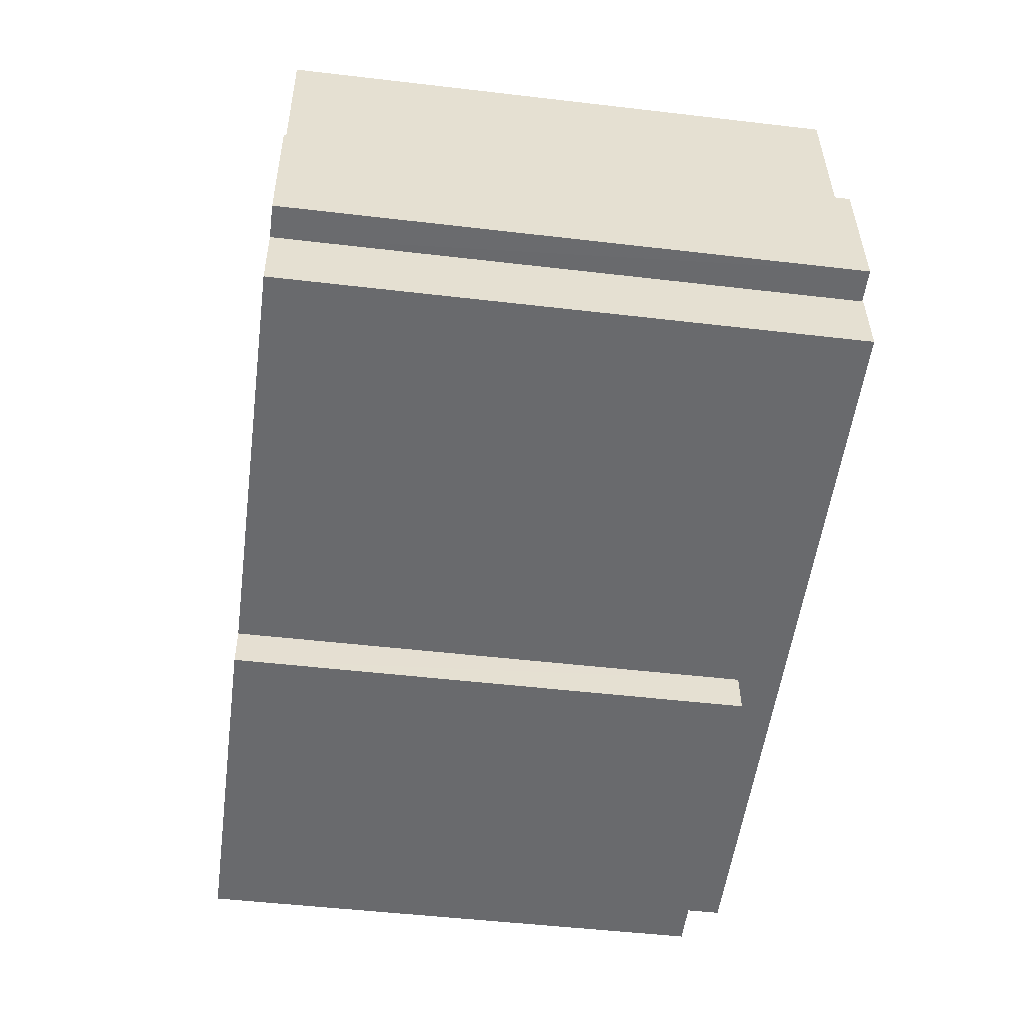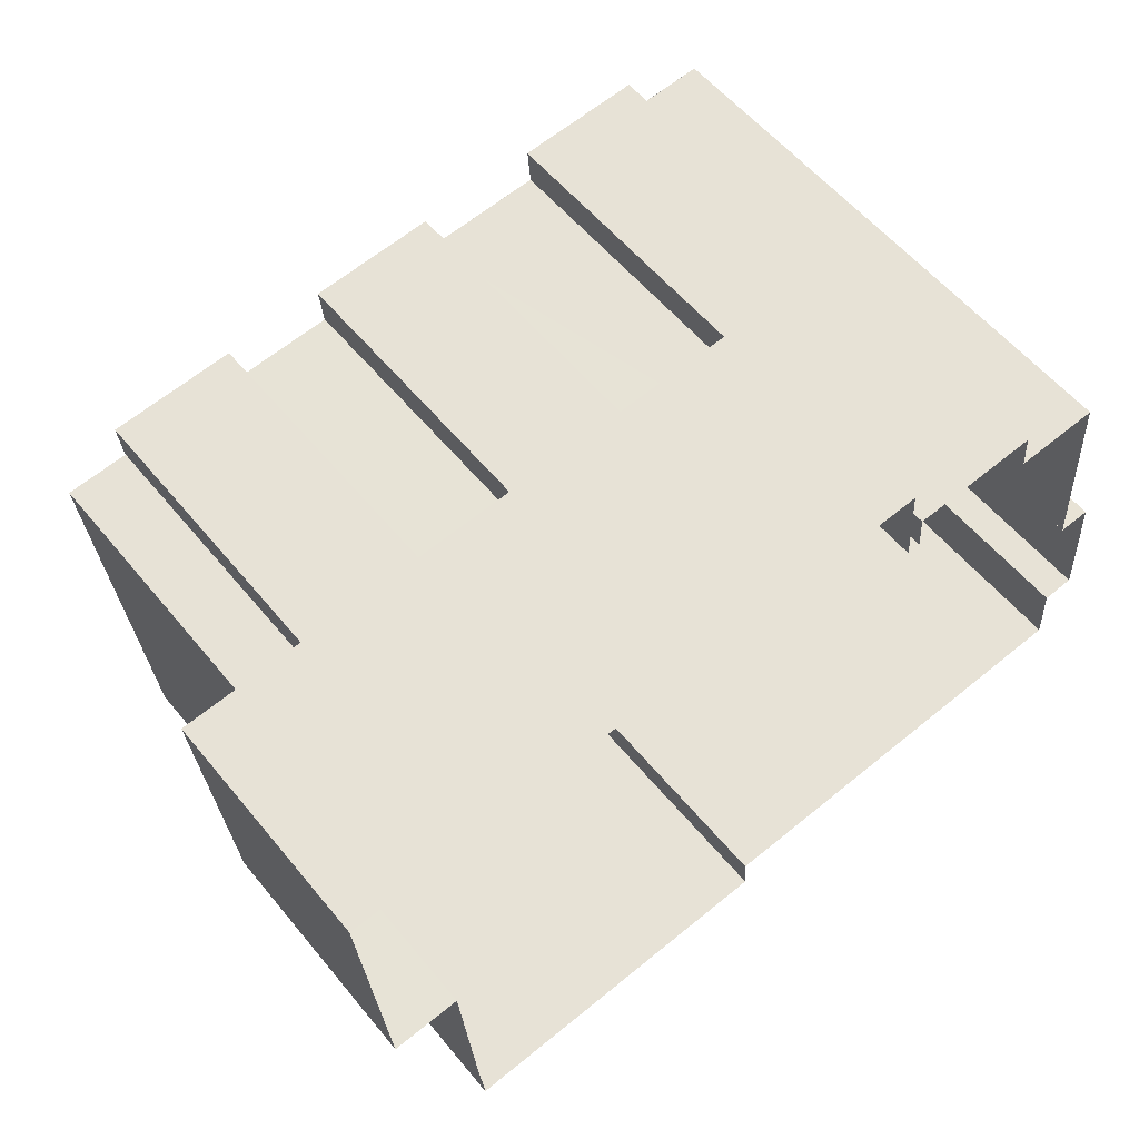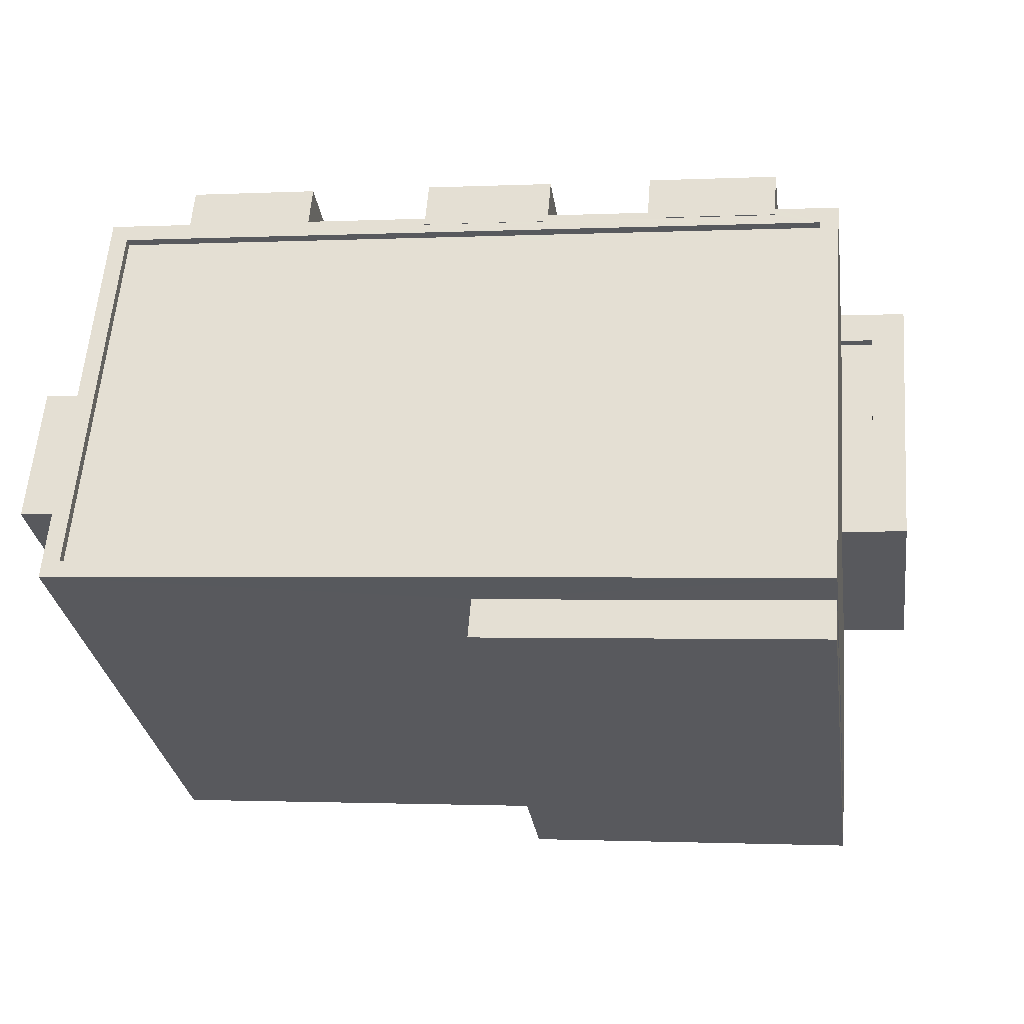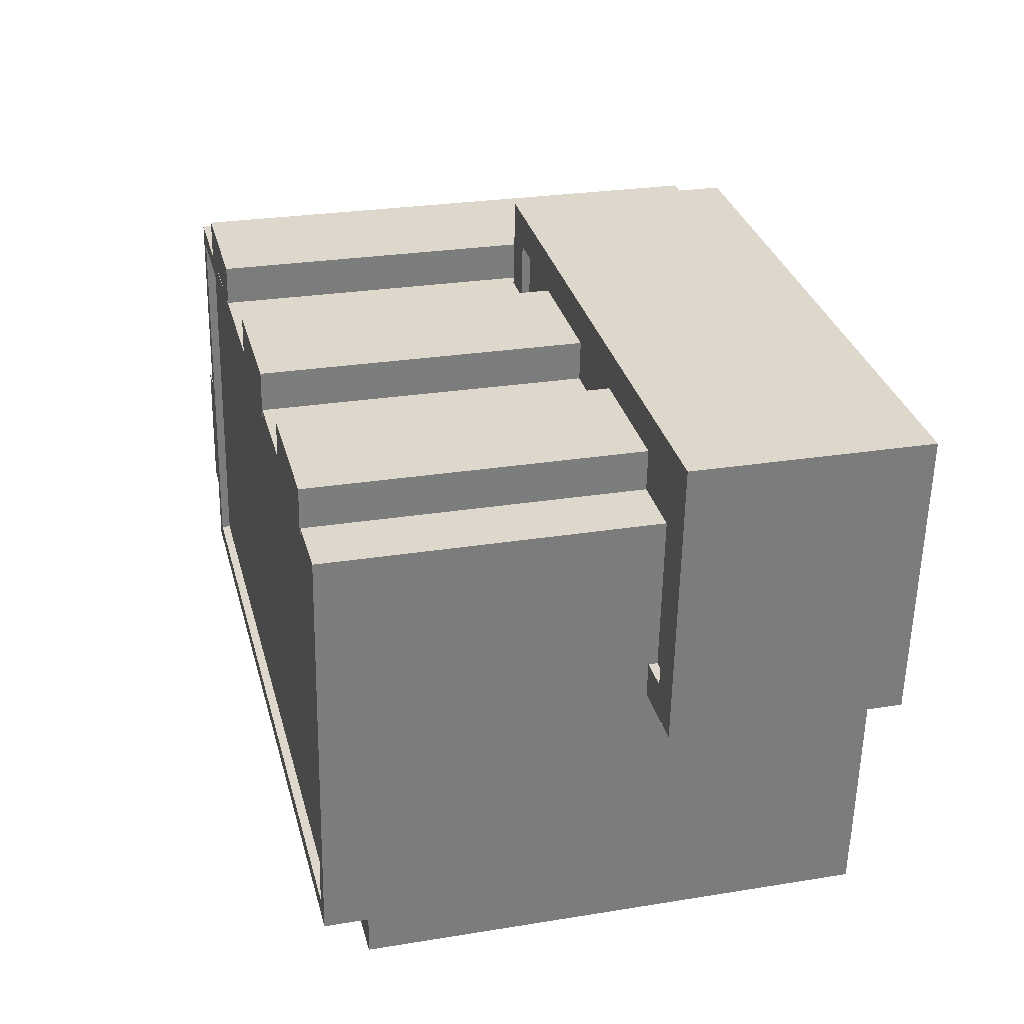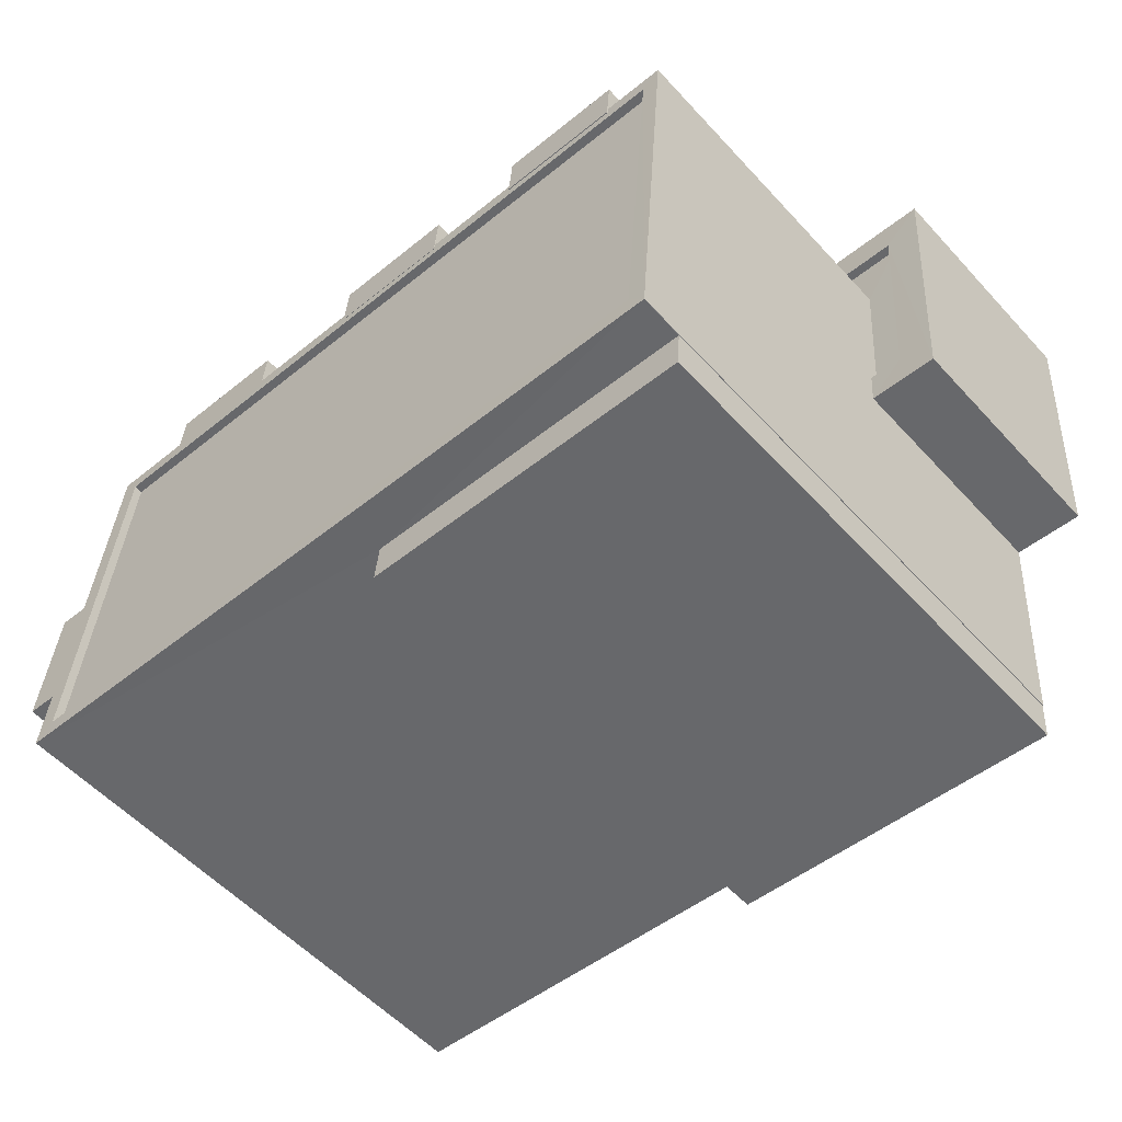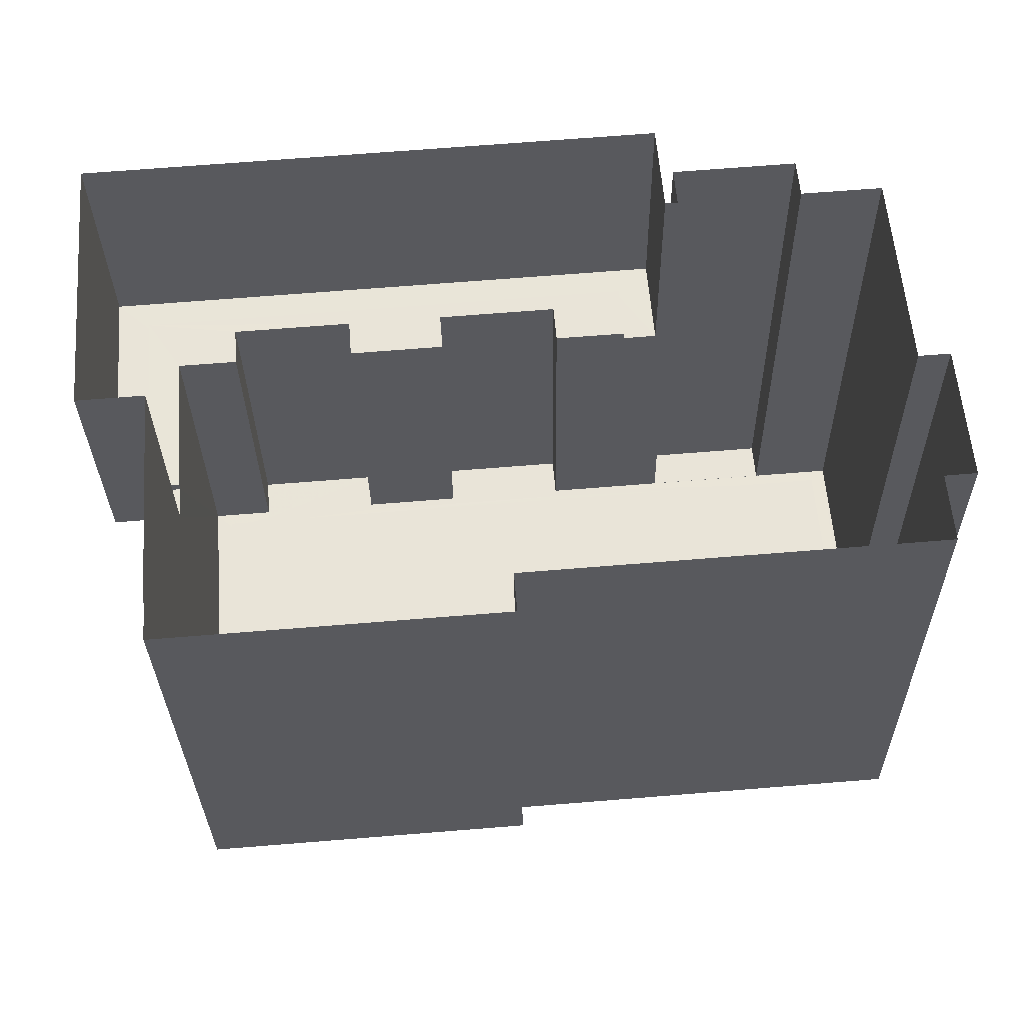
<metadata>
{"format":"obj","ext":"obj","renderer":"f3d","projection":"perspective","resolution":1024,"background":"white","views":[{"elev":-48.6,"azim":-97.5,"up":"+Y"},{"elev":57.5,"azim":140.9,"up":"+Y"},{"elev":-30.5,"azim":8.2,"up":"+Y"},{"elev":26.6,"azim":75.7,"up":"+Y"},{"elev":-55.8,"azim":41.8,"up":"+Y"},{"elev":-30.8,"azim":-179.2,"up":"+Y"}]}
</metadata>
<code>
v -7977 -4.047e+04 2.757
v -7976 -4.047e+04 2.756
v -7959 -4.047e+04 2.757
v -7960 -4.048e+04 2.758
v -7962 -4.048e+04 2.758
v -7977 -4.047e+04 2.756
v -7980 -4.047e+04 2.756
v -7977 -4.047e+04 2.756
v -7983 -4.048e+04 2.757
v -7983 -4.047e+04 2.756
v -7980 -4.047e+04 2.756
v -7972 -4.049e+04 2.758
v -7972 -4.049e+04 2.758
v -7963 -4.049e+04 2.759
v -7984 -4.048e+04 2.757
v -7984 -4.048e+04 2.757
v -7985 -4.048e+04 2.757
v -7963 -4.049e+04 2.758
v -7963 -4.049e+04 2.758
v -7984 -4.049e+04 2.757
v -7962 -4.048e+04 9.072
v -7961 -4.048e+04 9.072
v -7962 -4.047e+04 9.071
v -7961 -4.047e+04 9.071
v -7973 -4.047e+04 9.071
v -7973 -4.047e+04 9.071
v -7976 -4.047e+04 9.071
v -7975 -4.047e+04 9.07
v -7967 -4.047e+04 9.071
v -7970 -4.047e+04 9.071
v -7967 -4.047e+04 9.071
v -7970 -4.047e+04 9.071
v -7963 -4.047e+04 9.071
v -7963 -4.047e+04 9.071
v -7960 -4.048e+04 9.322
v -7961 -4.048e+04 9.322
v -7962 -4.048e+04 9.322
v -7959 -4.047e+04 9.321
v -7961 -4.047e+04 9.321
v -7976 -4.047e+04 9.321
v -7975 -4.047e+04 9.32
v -7977 -4.047e+04 9.321
v -7976 -4.047e+04 9.32
v -7962 -4.048e+04 9.322
v -7973 -4.047e+04 18.28
v -7973 -4.047e+04 18.28
v -7970 -4.047e+04 18.28
v -7970 -4.047e+04 18.28
v -7963 -4.047e+04 18.27
v -7962 -4.048e+04 18.27
v -7962 -4.047e+04 18.27
v -7973 -4.047e+04 18.27
v -7982 -4.047e+04 18.27
v -7973 -4.047e+04 18.27
v -7983 -4.047e+04 18.27
v -7967 -4.047e+04 18.27
v -7970 -4.047e+04 18.27
v -7970 -4.047e+04 18.27
v -7967 -4.047e+04 18.27
v -7963 -4.048e+04 18.27
v -7982 -4.047e+04 18.02
v -7983 -4.048e+04 18.02
v -7963 -4.049e+04 18.02
v -7962 -4.048e+04 18.02
v -7963 -4.049e+04 18.27
v -7963 -4.049e+04 18.27
v -7983 -4.048e+04 18.27
v -7984 -4.049e+04 18.27
v -7972 -4.049e+04 17.04
v -7972 -4.049e+04 17.04
v -7963 -4.049e+04 17.04
v -7963 -4.049e+04 17.04
v -7984 -4.048e+04 18.24
v -7984 -4.048e+04 18.24
v -7985 -4.048e+04 18.24
v -7983 -4.048e+04 18.24
v -7977 -4.047e+04 18.27
v -7977 -4.047e+04 18.27
v -7980 -4.047e+04 18.27
v -7980 -4.047e+04 18.27
v -7963 -4.048e+04 18.3
v -7963 -4.047e+04 18.3
v -7967 -4.047e+04 18.3
v -7967 -4.047e+04 18.3
f 1 2 3
f 3 4 5
f 6 7 8
f 9 10 11
f 6 11 7
f 12 13 14
f 9 6 1
f 15 16 9
f 17 16 15
f 18 5 19
f 14 13 18
f 20 15 13
f 1 3 5
f 9 11 6
f 13 9 1
f 15 9 13
f 13 5 18
f 13 1 5
f 21 22 23
f 22 24 23
f 25 26 27
f 27 26 28
f 29 24 28
f 30 31 32
f 26 32 28
f 31 29 32
f 33 23 34
f 34 24 29
f 23 24 34
f 32 29 28
f 35 36 37
f 35 38 39
f 40 41 42
f 42 41 43
f 39 38 43
f 37 36 44
f 41 39 43
f 36 35 39
f 45 46 47
f 48 45 47
f 49 50 51
f 50 52 53
f 53 54 55
f 56 57 58
f 59 57 56
f 53 52 54
f 58 52 50
f 49 60 50
f 60 56 50
f 56 58 50
f 61 62 63
f 64 61 63
f 50 65 66
f 51 50 66
f 67 68 66
f 65 67 66
f 67 55 68
f 67 53 55
f 69 70 71
f 72 69 71
f 73 74 75
f 73 76 74
f 77 78 79
f 80 77 79
f 81 82 83
f 84 81 83
f 24 41 28
f 24 39 41
f 39 24 22
f 36 39 22
f 21 36 22
f 21 44 36
f 27 28 41
f 40 27 41
f 38 4 3
f 38 35 4
f 37 4 35
f 37 5 4
f 43 3 2
f 43 38 3
f 1 43 2
f 1 42 43
f 45 48 32
f 26 45 32
f 47 57 48
f 48 57 32
f 47 58 57
f 32 57 30
f 58 47 46
f 52 58 46
f 52 46 54
f 25 54 26
f 26 54 45
f 54 46 45
f 21 23 44
f 5 37 19
f 23 51 44
f 19 37 66
f 37 51 66
f 44 51 37
f 18 19 72
f 19 66 72
f 13 69 20
f 69 66 68
f 72 66 69
f 20 69 68
f 10 9 76
f 76 55 10
f 55 76 68
f 20 73 15
f 68 73 20
f 76 73 68
f 1 6 42
f 27 40 25
f 25 40 54
f 10 80 11
f 54 77 55
f 77 80 55
f 6 77 42
f 55 80 10
f 77 40 42
f 40 77 54
f 49 51 23
f 33 49 23
f 57 59 31
f 30 57 31
f 64 50 53
f 61 64 53
f 63 50 64
f 63 65 50
f 67 63 62
f 67 65 63
f 53 67 62
f 61 53 62
f 72 71 14
f 18 72 14
f 70 12 14
f 71 70 14
f 69 12 70
f 69 13 12
f 9 16 74
f 76 9 74
f 15 75 17
f 15 73 75
f 74 16 17
f 75 74 17
f 79 8 7
f 79 78 8
f 6 8 78
f 77 6 78
f 11 79 7
f 11 80 79
f 34 83 82
f 34 29 83
f 81 49 82
f 82 49 34
f 81 60 49
f 34 49 33
f 56 81 84
f 56 60 81
f 56 84 59
f 31 59 29
f 29 59 83
f 59 84 83

</code>
